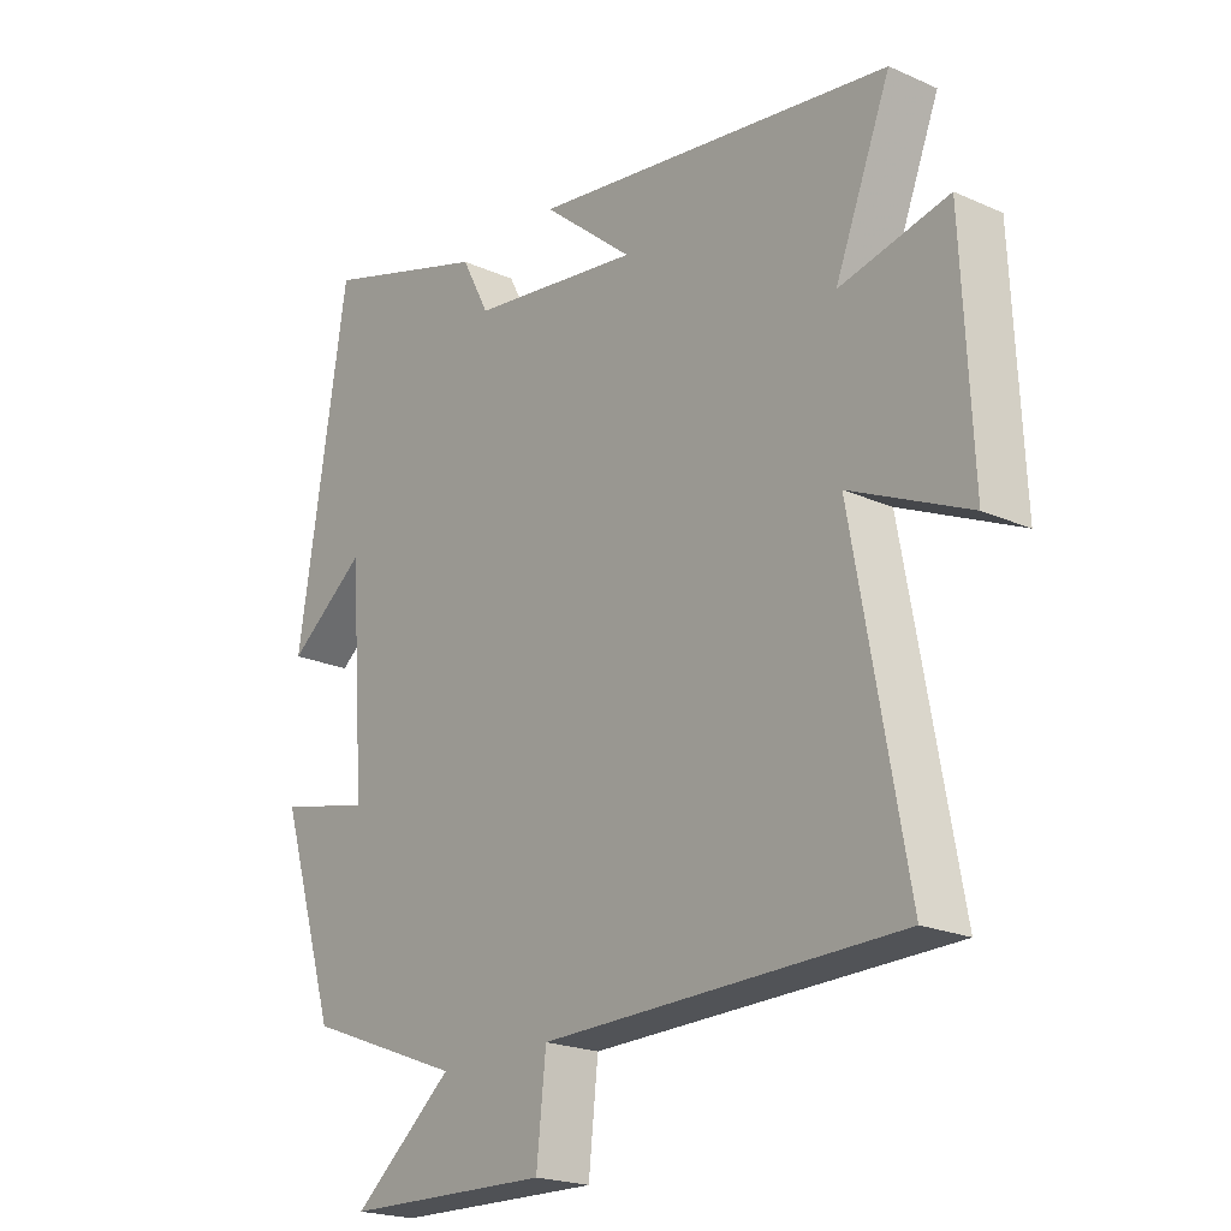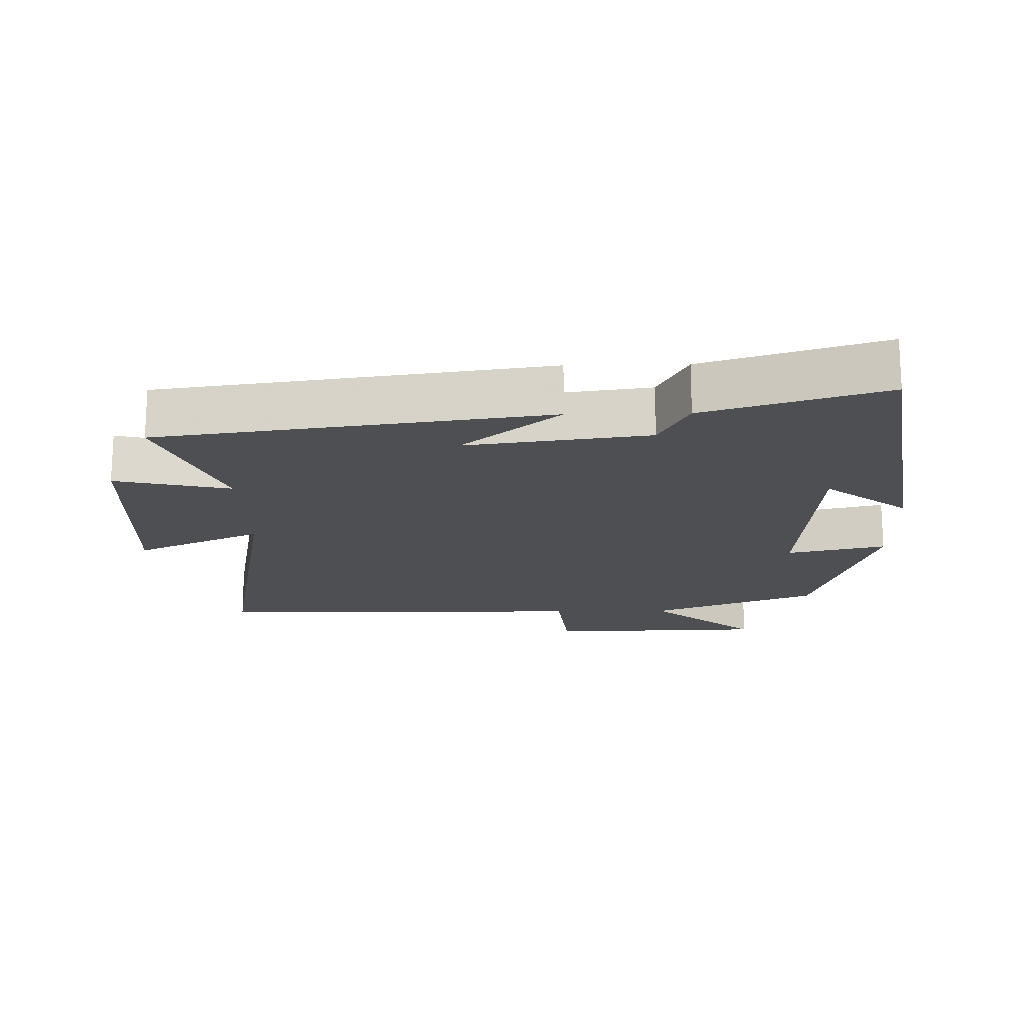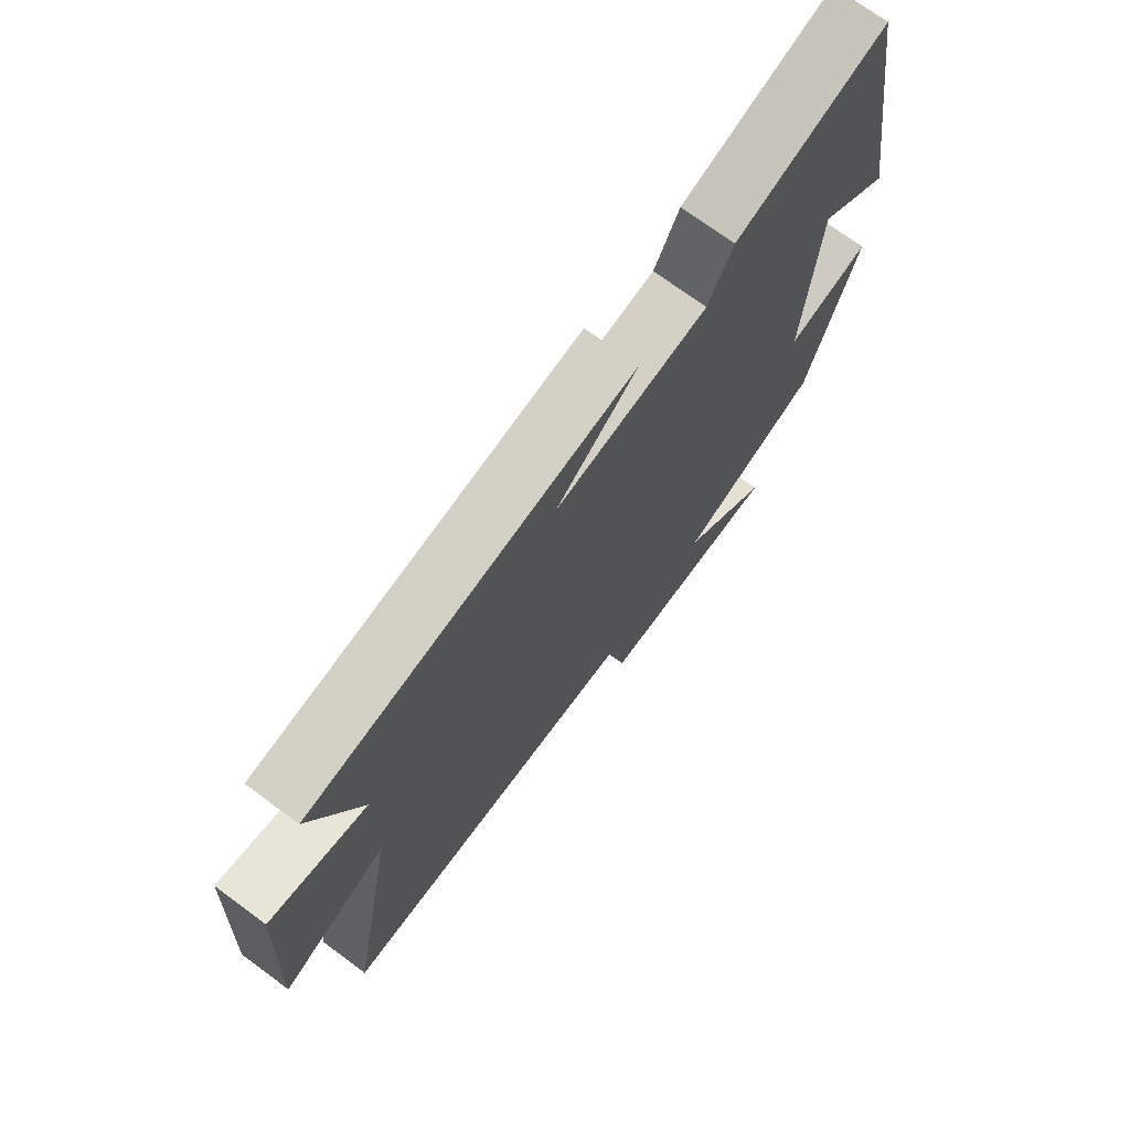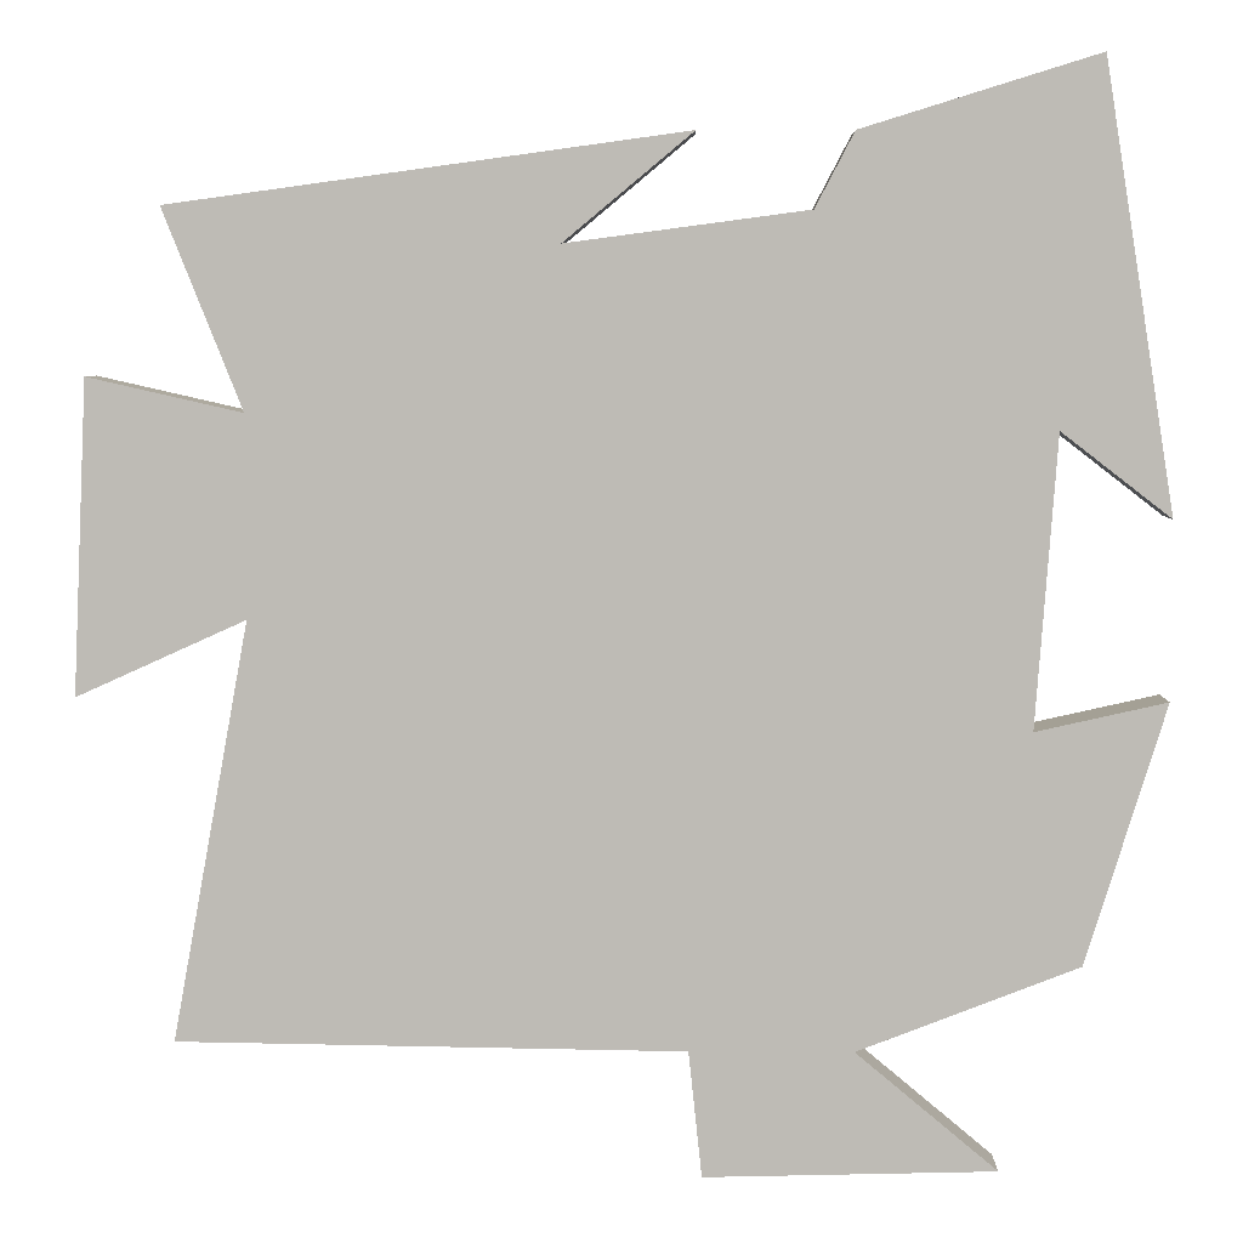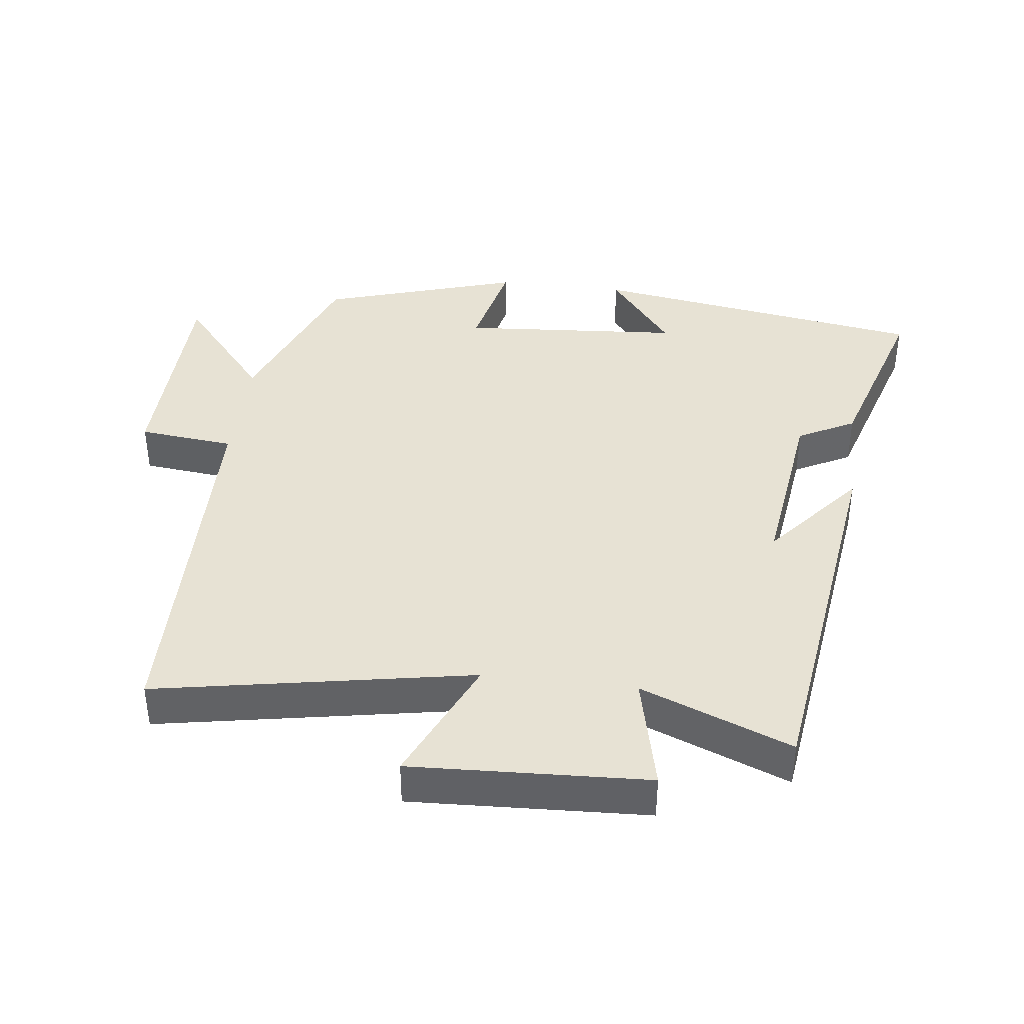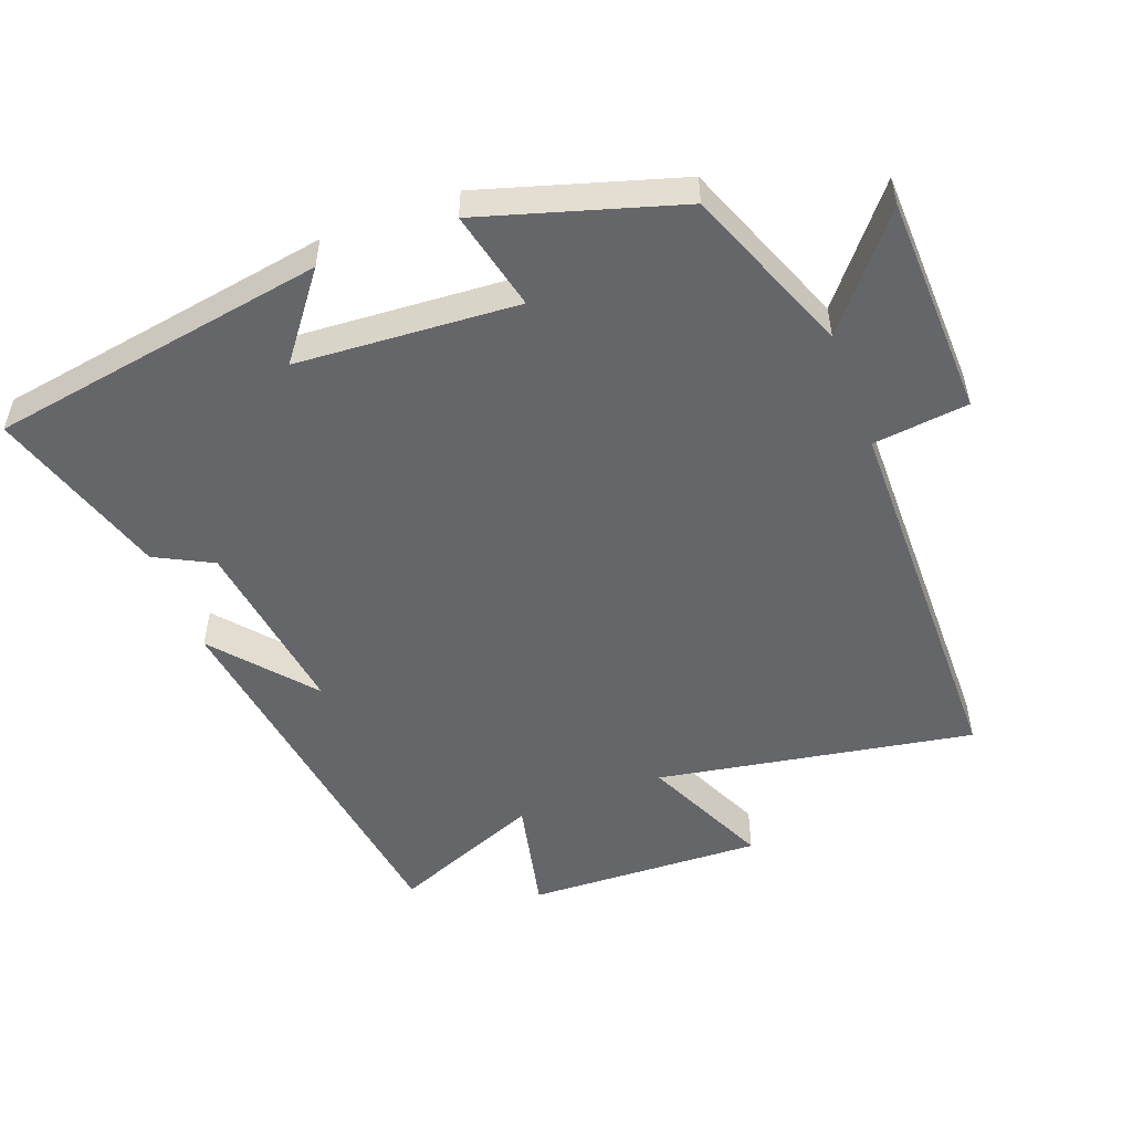
<metadata>
{"format":"obj","ext":"obj","renderer":"f3d","projection":"perspective","resolution":1024,"background":"white","views":[{"elev":-21.0,"azim":-128.7,"up":"+Z"},{"elev":-17.9,"azim":1.2,"up":"+Y"},{"elev":72.1,"azim":-53.5,"up":"+Z"},{"elev":5.5,"azim":0.9,"up":"+Z"},{"elev":39.7,"azim":-83.1,"up":"+Y"},{"elev":-51.8,"azim":111.0,"up":"+Y"}]}
</metadata>
<code>
v -0.585 0.07 -0.491
v -0.5 0.07 -0.025
v -0.688 0.07 -0.11
v -0.672 0.07 0.238
v -0.5 0.07 0.199
v -0.588 0.07 0.421
v -0.014 0.07 0.5
v -0.158 0.07 0.38
v 0.112 0.07 0.416
v 0.156 0.07 0.5
v 0.421 0.07 0.582
v 0.5 0.07 0.085
v 0.377 0.07 0.18
v 0.353 0.07 -0.146
v 0.5 0.07 -0.113
v 0.41 0.07 -0.404
v 0.162 0.07 -0.5
v 0.321 0.07 -0.633
v -0.005 0.07 -0.641
v -0.02 0.07 -0.5
v -0.585 0 -0.491
v -0.5 0 -0.025
v -0.688 0 -0.11
v -0.672 0 0.238
v -0.5 0 0.199
v -0.588 0 0.421
v -0.014 0 0.5
v -0.158 0 0.38
v 0.112 0 0.416
v 0.156 0 0.5
v 0.421 0 0.582
v 0.5 0 0.085
v 0.377 0 0.18
v 0.353 0 -0.146
v 0.5 0 -0.113
v 0.41 0 -0.404
v 0.162 0 -0.5
v 0.321 0 -0.633
v -0.005 0 -0.641
v -0.02 0 -0.5
f 17 18 19 20
f 17 20 1 2
f 14 15 16 17
f 13 14 17 2
f 10 11 12 13
f 9 10 13
f 8 9 13 2
f 5 6 7 8
f 5 8 2 3
f 3 4 5
f 40 39 38 37
f 22 21 40 37
f 37 36 35 34
f 22 37 34 33
f 33 32 31 30
f 33 30 29
f 22 33 29 28
f 28 27 26 25
f 23 22 28 25
f 25 24 23
f 1 21 22 2
f 2 22 23 3
f 3 23 24 4
f 4 24 25 5
f 5 25 26 6
f 6 26 27 7
f 7 27 28 8
f 8 28 29 9
f 9 29 30 10
f 10 30 31 11
f 11 31 32 12
f 12 32 33 13
f 13 33 34 14
f 14 34 35 15
f 15 35 36 16
f 16 36 37 17
f 17 37 38 18
f 18 38 39 19
f 19 39 40 20
f 20 40 21 1

</code>
